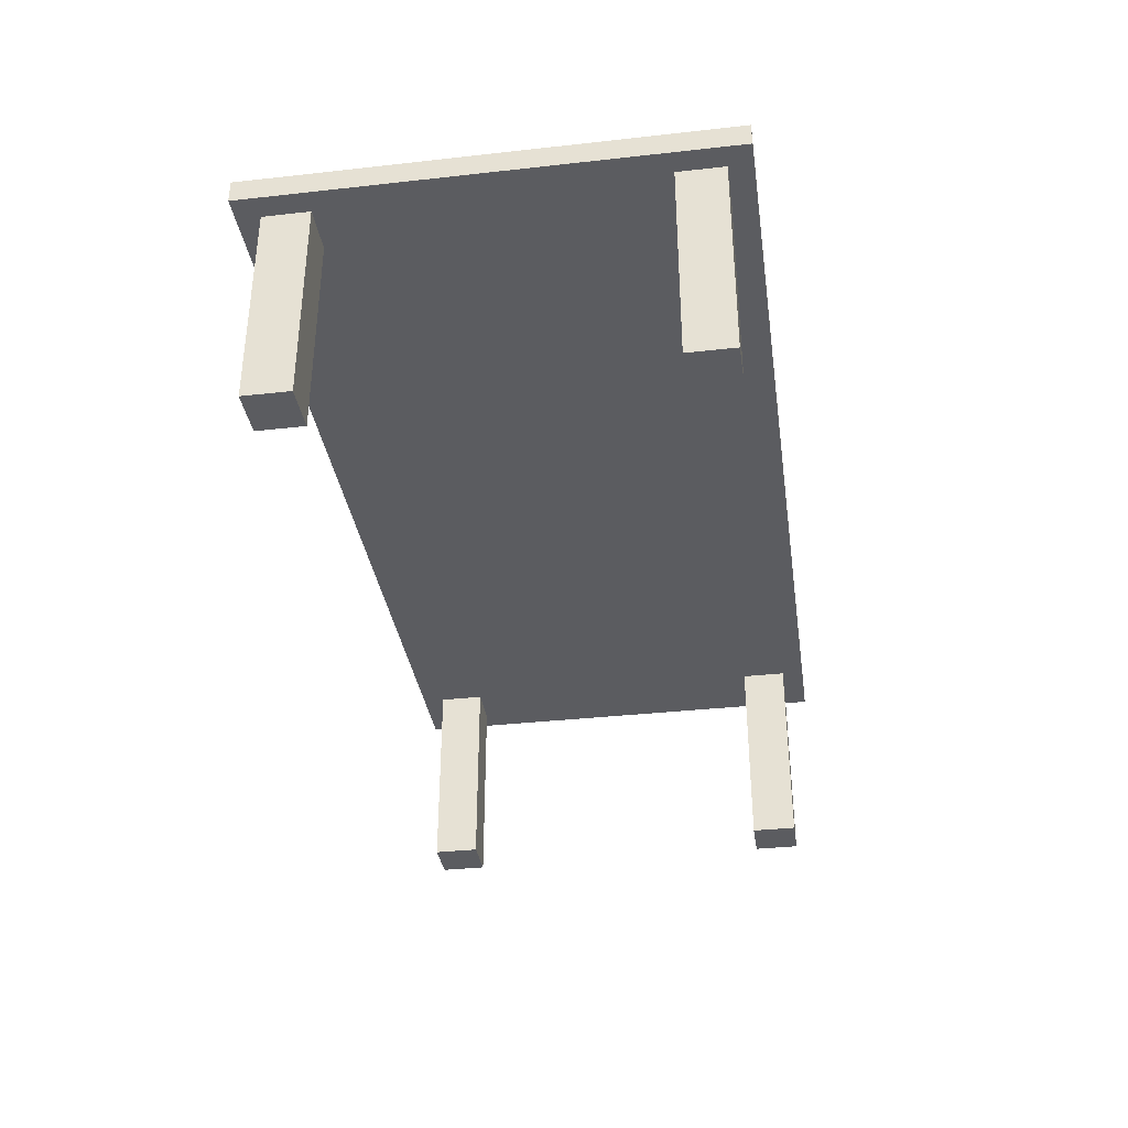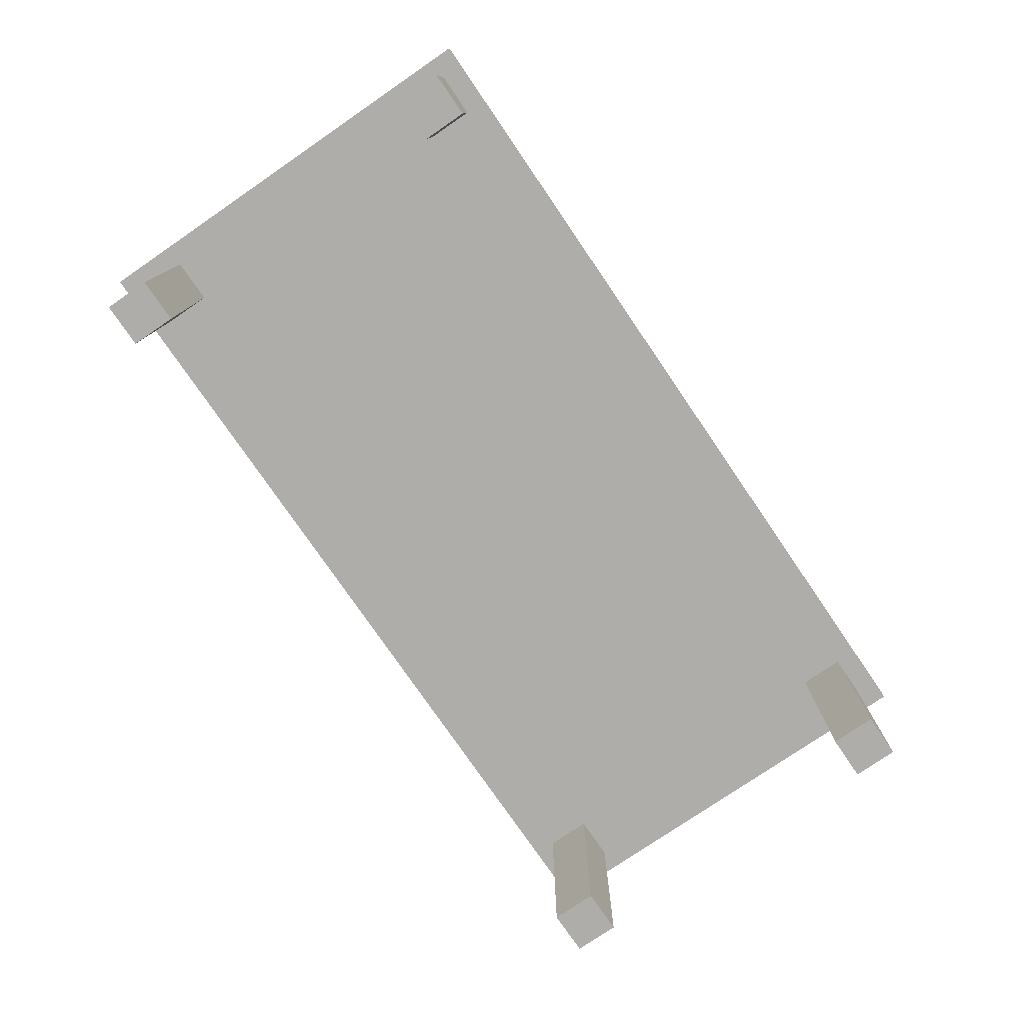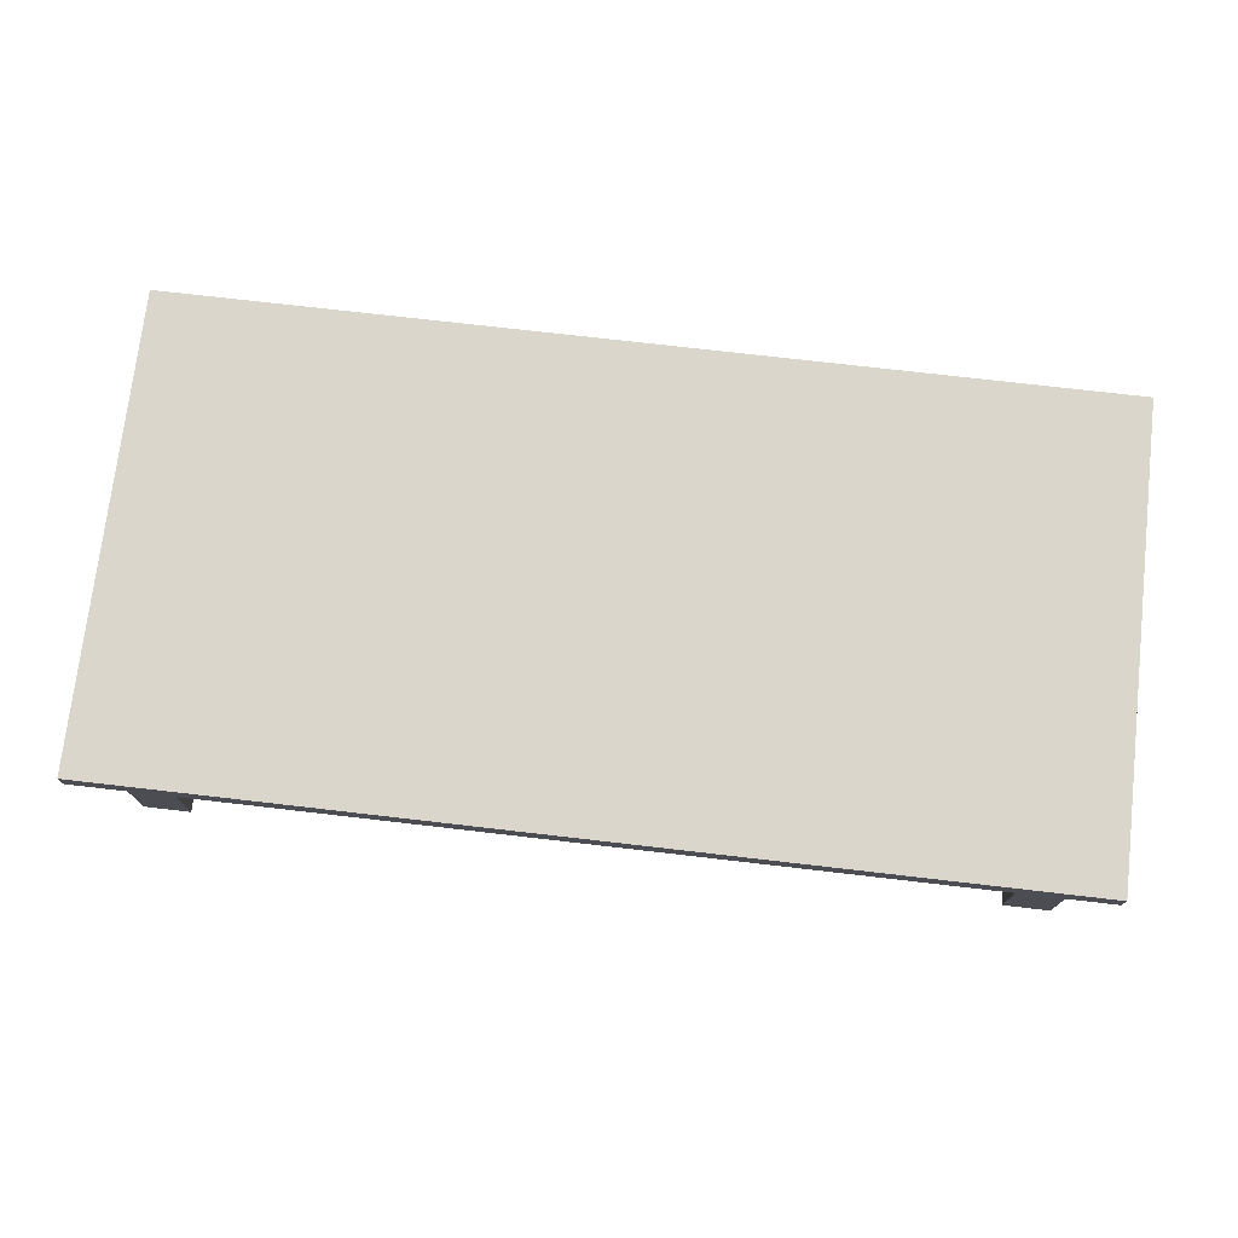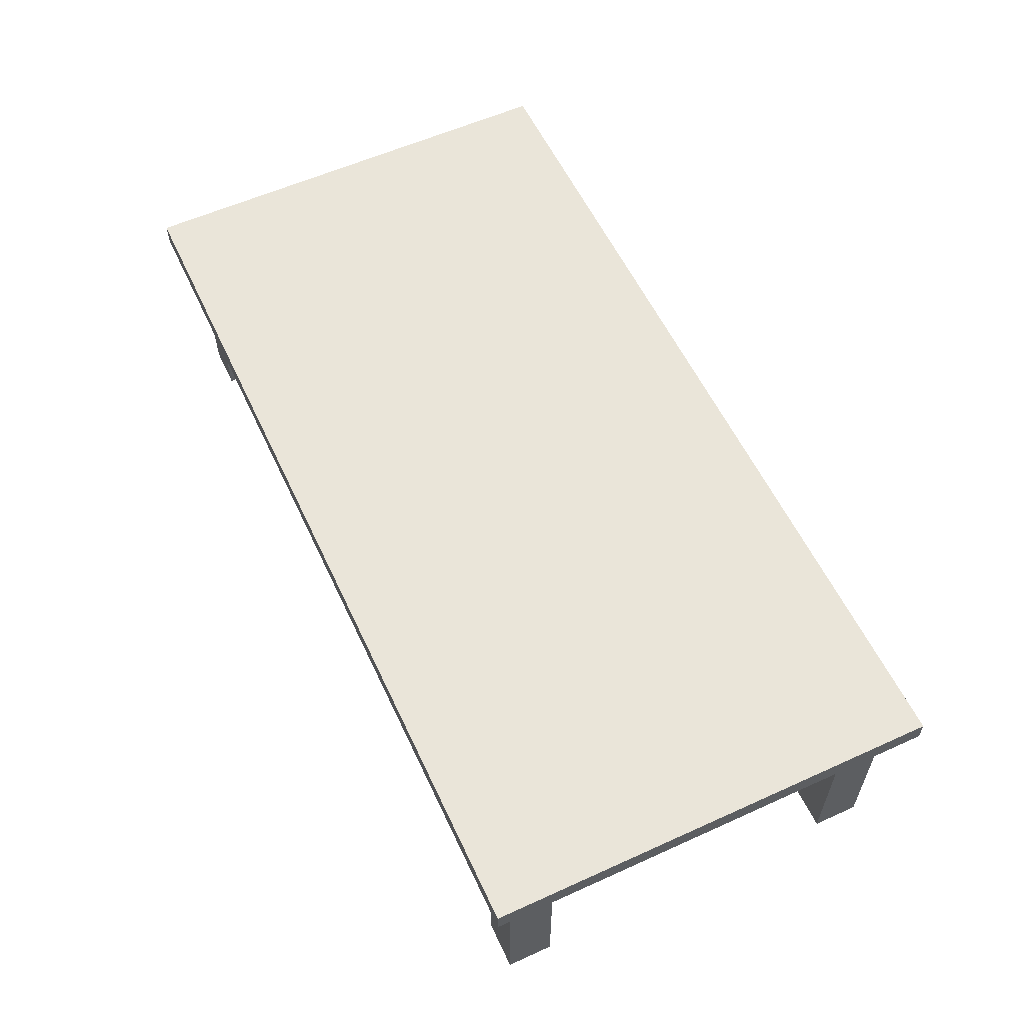
<metadata>
{"format":"obj","ext":"obj","renderer":"f3d","projection":"perspective","resolution":1024,"background":"white","views":[{"elev":-35.3,"azim":-81.6,"up":"+Y"},{"elev":-77.2,"azim":124.4,"up":"+Y"},{"elev":74.1,"azim":6.6,"up":"+Y"},{"elev":58.1,"azim":-115.1,"up":"+Y"}]}
</metadata>
<code>
g env_table_1x2
v -20 9 10
v -20 9 8
v -20 9 7
v -20 9 5
v -20 9 4
v -20 9 2
v -20 9 1
v -20 9 -1
v -20 9 -2
v -20 9 -7
v -20 9 -8
v -20 9 -10
v -20 10 10
v -20 10 8
v -20 10 7
v -20 10 5
v -20 10 4
v -20 10 2
v -20 10 1
v -20 10 -1
v -20 10 -2
v -20 10 -7
v -20 10 -8
v -20 10 -10
v -19 0 9
v -19 0 7
v -19 0 -7
v -19 0 -9
v -19 9 9
v -19 9 8
v -19 9 7
v -19 9 -7
v -19 9 -8
v -19 9 -9
v 17 0 9
v 17 0 7
v 17 0 -7
v 17 0 -9
v 17 9 9
v 17 9 7
v 17 9 -7
v 17 9 -9
v -17 0 9
v -17 0 7
v -17 0 -7
v -17 0 -9
v -17 9 9
v -17 9 8
v -17 9 7
v -17 9 -7
v -17 9 -8
v -17 9 -9
v 19 0 9
v 19 0 7
v 19 0 -7
v 19 0 -9
v 19 9 9
v 19 9 7
v 19 9 -7
v 19 9 -8
v 19 9 -9
v 20 9 10
v 20 9 7
v 20 9 6
v 20 9 4
v 20 9 3
v 20 9 -3
v 20 9 -4
v 20 9 -8
v 20 9 -9
v 20 9 -10
v 20 10 10
v 20 10 7
v 20 10 6
v 20 10 4
v 20 10 3
v 20 10 -3
v 20 10 -4
v 20 10 -8
v 20 10 -9
v 20 10 -10
v -20 9 10
v -20 10 10
v -11 9 10
v -11 10 10
v -8 9 10
v -8 10 10
v 20 9 10
v 20 10 10
v -19 0 9
v -19 9 9
v -17 0 9
v -17 9 9
v 17 0 9
v 17 9 9
v 19 0 9
v 19 9 9
v -19 0 -7
v -19 9 -7
v -17 0 -7
v -17 9 -7
v 17 0 -7
v 17 9 -7
v 18 9 -7
v 19 0 -7
v 19 9 -7
v -19 0 7
v -19 9 7
v -17 0 7
v -17 9 7
v 17 0 7
v 17 9 7
v 19 0 7
v 19 9 7
v -19 0 -9
v -19 9 -9
v -17 0 -9
v -17 9 -9
v 17 0 -9
v 17 9 -9
v 19 0 -9
v 19 9 -9
v -20 9 -10
v -20 10 -10
v 10 9 -10
v 10 10 -10
v 15 9 -10
v 15 10 -10
v 20 9 -10
v 20 10 -10
v -19 0 9
v -17 0 9
v 17 0 9
v 19 0 9
v -19 0 7
v -17 0 7
v 17 0 7
v 19 0 7
v -19 0 -7
v -17 0 -7
v 17 0 -7
v 19 0 -7
v -19 0 -9
v -17 0 -9
v 17 0 -9
v 19 0 -9
v -20 9 10
v -11 9 10
v -8 9 10
v 20 9 10
v -19 9 9
v -17 9 9
v -11 9 9
v -8 9 9
v -1 9 9
v 4 9 9
v 17 9 9
v 19 9 9
v -20 9 8
v -19 9 8
v -17 9 8
v -11 9 8
v -1 9 8
v 4 9 8
v 15 9 8
v -20 9 7
v -19 9 7
v -17 9 7
v -10 9 7
v 0 9 7
v 4 9 7
v 15 9 7
v 17 9 7
v 19 9 7
v 20 9 7
v -10 9 6
v 0 9 6
v 10 9 6
v 15 9 6
v 20 9 6
v -20 9 5
v -12 9 5
v 0 9 5
v 10 9 5
v -20 9 4
v -12 9 4
v -3 9 4
v 11 9 4
v 20 9 4
v -12 9 3
v -3 9 3
v 1 9 3
v 11 9 3
v 20 9 3
v -20 9 2
v -16 9 2
v -15 9 2
v -7 9 2
v 1 9 2
v 11 9 2
v -20 9 1
v -16 9 1
v -15 9 1
v -7 9 1
v 1 9 1
v -15 9 -0
v -10 9 -0
v -7 9 -0
v 1 9 -0
v 3 9 -0
v 6 9 -0
v 13 9 -0
v 19 9 -0
v -20 9 -1
v -15 9 -1
v -10 9 -1
v 3 9 -1
v 6 9 -1
v 7 9 -1
v 13 9 -1
v 19 9 -1
v -20 9 -2
v -15 9 -2
v -7 9 -2
v 3 9 -2
v 7 9 -2
v 13 9 -2
v -16 9 -3
v -12 9 -3
v -7 9 -3
v 3 9 -3
v 14 9 -3
v 20 9 -3
v -19 9 -4
v -16 9 -4
v -12 9 -4
v -11 9 -4
v -8 9 -4
v 2 9 -4
v 6 9 -4
v 14 9 -4
v 20 9 -4
v -19 9 -5
v -16 9 -5
v -11 9 -5
v -8 9 -5
v -4 9 -5
v -2 9 -5
v 2 9 -5
v 6 9 -5
v 7 9 -5
v 12 9 -5
v -8 9 -6
v -4 9 -6
v -2 9 -6
v 2 9 -6
v 7 9 -6
v 12 9 -6
v 18 9 -6
v -20 9 -7
v -19 9 -7
v -17 9 -7
v -9 9 -7
v -7 9 -7
v -3 9 -7
v 12 9 -7
v 17 9 -7
v 18 9 -7
v 19 9 -7
v -20 9 -8
v -19 9 -8
v -17 9 -8
v -9 9 -8
v -7 9 -8
v -3 9 -8
v 2 9 -8
v 6 9 -8
v 10 9 -8
v 19 9 -8
v 20 9 -8
v -19 9 -9
v -17 9 -9
v -3 9 -9
v 2 9 -9
v 6 9 -9
v 10 9 -9
v 15 9 -9
v 17 9 -9
v 19 9 -9
v 20 9 -9
v -20 9 -10
v 10 9 -10
v 15 9 -10
v 20 9 -10
v -20 10 10
v -11 10 10
v -8 10 10
v 20 10 10
v -17 10 9
v -11 10 9
v -8 10 9
v -1 10 9
v 4 10 9
v -20 10 8
v -17 10 8
v -11 10 8
v -1 10 8
v 4 10 8
v 15 10 8
v -20 10 7
v -17 10 7
v -10 10 7
v 0 10 7
v 4 10 7
v 15 10 7
v 20 10 7
v -10 10 6
v 0 10 6
v 10 10 6
v 15 10 6
v 20 10 6
v -20 10 5
v -12 10 5
v 0 10 5
v 10 10 5
v -20 10 4
v -12 10 4
v -3 10 4
v 11 10 4
v 20 10 4
v -12 10 3
v -3 10 3
v 1 10 3
v 11 10 3
v 20 10 3
v -20 10 2
v -16 10 2
v -15 10 2
v -7 10 2
v 1 10 2
v 11 10 2
v -20 10 1
v -16 10 1
v -15 10 1
v -7 10 1
v 1 10 1
v -15 10 -0
v -10 10 -0
v -7 10 -0
v 1 10 -0
v 3 10 -0
v 6 10 -0
v 13 10 -0
v 19 10 -0
v -20 10 -1
v -15 10 -1
v -10 10 -1
v 3 10 -1
v 6 10 -1
v 7 10 -1
v 13 10 -1
v 19 10 -1
v -20 10 -2
v -15 10 -2
v -7 10 -2
v 3 10 -2
v 7 10 -2
v 13 10 -2
v -16 10 -3
v -12 10 -3
v -7 10 -3
v 3 10 -3
v 14 10 -3
v 20 10 -3
v -19 10 -4
v -16 10 -4
v -12 10 -4
v -11 10 -4
v -8 10 -4
v 2 10 -4
v 6 10 -4
v 14 10 -4
v 20 10 -4
v -19 10 -5
v -16 10 -5
v -11 10 -5
v -8 10 -5
v -4 10 -5
v -2 10 -5
v 2 10 -5
v 6 10 -5
v 7 10 -5
v 12 10 -5
v -8 10 -6
v -4 10 -6
v -2 10 -6
v 2 10 -6
v 7 10 -6
v 12 10 -6
v 18 10 -6
v -20 10 -7
v -9 10 -7
v -7 10 -7
v -3 10 -7
v 12 10 -7
v 18 10 -7
v -20 10 -8
v -9 10 -8
v -7 10 -8
v -3 10 -8
v 2 10 -8
v 6 10 -8
v 10 10 -8
v 18 10 -8
v 20 10 -8
v -3 10 -9
v 2 10 -9
v 6 10 -9
v 10 10 -9
v 15 10 -9
v 18 10 -9
v 20 10 -9
v -20 10 -10
v 10 10 -10
v 15 10 -10
v 20 10 -10
f 13 2 1
f 14 3 2
f 14 2 13
f 15 4 3
f 15 3 14
f 16 5 4
f 16 4 15
f 17 6 5
f 17 5 16
f 18 7 6
f 18 6 17
f 19 8 7
f 19 7 18
f 20 9 8
f 20 8 19
f 21 10 9
f 21 9 20
f 22 11 10
f 22 10 21
f 23 12 11
f 23 11 22
f 24 12 23
f 29 26 25
f 30 26 29
f 31 26 30
f 32 28 27
f 33 28 32
f 34 28 33
f 39 36 35
f 40 36 39
f 41 38 37
f 42 38 41
f 43 44 47
f 47 44 48
f 48 44 49
f 45 46 50
f 50 46 51
f 51 46 52
f 53 54 57
f 57 54 58
f 55 56 59
f 59 56 60
f 60 56 61
f 62 63 72
f 63 64 73
f 72 63 73
f 64 65 74
f 73 64 74
f 65 66 75
f 74 65 75
f 66 67 76
f 75 66 76
f 67 68 77
f 76 67 77
f 68 69 78
f 77 68 78
f 69 70 79
f 78 69 79
f 70 71 80
f 79 70 80
f 80 71 81
f 84 83 82
f 85 83 84
f 86 85 84
f 87 85 86
f 88 87 86
f 89 87 88
f 92 91 90
f 93 91 92
f 96 95 94
f 97 95 96
f 100 99 98
f 101 99 100
f 104 103 102
f 105 104 102
f 106 104 105
f 107 108 109
f 109 108 110
f 111 112 113
f 113 112 114
f 115 116 117
f 117 116 118
f 119 120 121
f 121 120 122
f 123 124 125
f 125 124 126
f 125 126 127
f 127 126 128
f 127 128 129
f 129 128 130
f 135 132 131
f 136 132 135
f 137 134 133
f 138 134 137
f 143 140 139
f 144 140 143
f 145 142 141
f 146 142 145
f 151 148 147
f 152 148 151
f 153 149 148
f 153 148 152
f 154 150 149
f 154 149 153
f 155 150 154
f 156 150 155
f 157 150 156
f 158 150 157
f 159 151 147
f 160 151 159
f 161 153 152
f 162 154 153
f 162 153 161
f 162 155 154
f 163 156 155
f 163 155 162
f 164 157 156
f 164 156 163
f 165 157 164
f 166 160 159
f 167 160 166
f 168 163 162
f 168 162 161
f 168 164 163
f 169 164 168
f 170 164 169
f 171 165 164
f 171 164 170
f 172 157 165
f 172 165 171
f 173 157 172
f 174 150 158
f 175 150 174
f 176 167 166
f 176 170 169
f 176 168 167
f 176 169 168
f 177 171 170
f 177 170 176
f 177 172 171
f 178 172 177
f 179 173 172
f 179 172 178
f 179 175 174
f 179 174 173
f 180 175 179
f 181 176 166
f 181 177 176
f 182 177 181
f 183 178 177
f 183 177 182
f 184 180 179
f 184 178 183
f 184 179 178
f 185 182 181
f 186 183 182
f 186 182 185
f 186 184 183
f 187 184 186
f 188 180 184
f 188 184 187
f 189 180 188
f 190 187 186
f 190 186 185
f 191 188 187
f 191 187 190
f 192 188 191
f 193 189 188
f 193 188 192
f 194 189 193
f 195 192 191
f 195 190 185
f 195 191 190
f 196 192 195
f 197 192 196
f 198 192 197
f 199 193 192
f 199 192 198
f 200 194 193
f 200 193 199
f 201 196 195
f 202 197 196
f 202 196 201
f 203 198 197
f 203 197 202
f 204 199 198
f 204 198 203
f 204 200 199
f 205 200 204
f 206 203 202
f 206 202 201
f 206 204 203
f 207 204 206
f 208 205 204
f 208 204 207
f 209 200 205
f 209 205 208
f 210 200 209
f 211 200 210
f 212 194 200
f 212 200 211
f 213 194 212
f 214 206 201
f 215 207 206
f 215 206 214
f 216 208 207
f 216 207 215
f 216 209 208
f 216 210 209
f 217 211 210
f 217 210 216
f 218 212 211
f 218 211 217
f 219 212 218
f 220 213 212
f 220 212 219
f 221 194 213
f 221 213 220
f 222 215 214
f 223 216 215
f 223 215 222
f 223 219 218
f 223 217 216
f 223 218 217
f 224 219 223
f 225 219 224
f 226 220 219
f 226 219 225
f 227 221 220
f 227 220 226
f 228 223 222
f 228 224 223
f 229 224 228
f 230 225 224
f 230 224 229
f 231 226 225
f 231 225 230
f 231 227 226
f 232 221 227
f 232 227 231
f 233 194 221
f 233 221 232
f 234 228 222
f 235 229 228
f 235 228 234
f 236 232 231
f 236 229 235
f 236 230 229
f 236 231 230
f 237 232 236
f 238 232 237
f 239 232 238
f 240 232 239
f 241 233 232
f 241 232 240
f 242 233 241
f 243 235 234
f 243 234 222
f 244 236 235
f 244 235 243
f 244 237 236
f 245 238 237
f 245 237 244
f 246 239 238
f 246 238 245
f 247 239 246
f 248 239 247
f 249 240 239
f 249 239 248
f 250 242 241
f 250 240 249
f 250 241 240
f 251 242 250
f 252 242 251
f 253 247 246
f 253 244 243
f 253 245 244
f 253 246 245
f 254 248 247
f 254 247 253
f 255 249 248
f 255 248 254
f 256 251 250
f 256 249 255
f 256 250 249
f 257 252 251
f 257 251 256
f 258 242 252
f 258 252 257
f 259 242 258
f 260 254 253
f 260 253 243
f 260 243 222
f 260 258 257
f 260 255 254
f 260 256 255
f 260 257 256
f 261 258 260
f 262 258 261
f 263 258 262
f 264 258 263
f 265 258 264
f 266 259 258
f 266 258 265
f 267 259 266
f 268 242 259
f 268 259 267
f 269 242 268
f 270 261 260
f 271 261 270
f 272 263 262
f 273 264 263
f 273 263 272
f 274 265 264
f 274 264 273
f 275 267 266
f 275 265 274
f 275 266 265
f 276 267 275
f 277 267 276
f 278 267 277
f 279 242 269
f 280 242 279
f 281 271 270
f 282 274 273
f 282 273 272
f 282 275 274
f 283 276 275
f 283 275 282
f 284 277 276
f 284 276 283
f 285 278 277
f 285 277 284
f 286 267 278
f 286 278 285
f 287 267 286
f 288 267 287
f 289 280 279
f 290 280 289
f 291 281 270
f 291 285 284
f 291 282 281
f 291 283 282
f 291 284 283
f 291 286 285
f 292 287 286
f 292 286 291
f 293 288 287
f 293 287 292
f 293 290 289
f 293 289 288
f 294 290 293
f 295 296 299
f 296 297 300
f 299 296 300
f 297 298 301
f 300 297 301
f 301 298 302
f 302 298 303
f 295 299 304
f 299 300 305
f 304 299 305
f 300 301 306
f 305 300 306
f 301 302 306
f 302 303 307
f 306 302 307
f 303 298 308
f 307 303 308
f 308 298 309
f 304 305 310
f 306 307 311
f 310 305 311
f 305 306 311
f 307 308 311
f 311 308 312
f 312 308 313
f 308 309 314
f 313 308 314
f 309 298 315
f 314 309 315
f 315 298 316
f 312 313 317
f 310 311 317
f 311 312 317
f 313 314 318
f 317 313 318
f 314 315 318
f 318 315 319
f 315 316 320
f 319 315 320
f 320 316 321
f 310 317 322
f 317 318 322
f 322 318 323
f 318 319 324
f 323 318 324
f 320 321 325
f 324 319 325
f 319 320 325
f 322 323 326
f 323 324 327
f 326 323 327
f 324 325 327
f 327 325 328
f 325 321 329
f 328 325 329
f 329 321 330
f 327 328 331
f 326 327 331
f 328 329 332
f 331 328 332
f 332 329 333
f 329 330 334
f 333 329 334
f 334 330 335
f 332 333 336
f 326 331 336
f 331 332 336
f 336 333 337
f 337 333 338
f 338 333 339
f 333 334 340
f 339 333 340
f 334 335 341
f 340 334 341
f 336 337 342
f 337 338 343
f 342 337 343
f 338 339 344
f 343 338 344
f 339 340 345
f 344 339 345
f 340 341 345
f 345 341 346
f 343 344 347
f 342 343 347
f 344 345 347
f 347 345 348
f 345 346 349
f 348 345 349
f 346 341 350
f 349 346 350
f 350 341 351
f 351 341 352
f 341 335 353
f 352 341 353
f 353 335 354
f 342 347 355
f 347 348 356
f 355 347 356
f 348 349 357
f 356 348 357
f 349 350 357
f 350 351 357
f 351 352 358
f 357 351 358
f 352 353 359
f 358 352 359
f 359 353 360
f 353 354 361
f 360 353 361
f 354 335 362
f 361 354 362
f 355 356 363
f 356 357 364
f 363 356 364
f 359 360 364
f 357 358 364
f 358 359 364
f 364 360 365
f 365 360 366
f 360 361 367
f 366 360 367
f 361 362 368
f 367 361 368
f 363 364 369
f 364 365 369
f 369 365 370
f 365 366 371
f 370 365 371
f 366 367 372
f 371 366 372
f 367 368 372
f 368 362 373
f 372 368 373
f 362 335 374
f 373 362 374
f 363 369 375
f 369 370 376
f 375 369 376
f 372 373 377
f 376 370 377
f 370 371 377
f 371 372 377
f 377 373 378
f 378 373 379
f 379 373 380
f 380 373 381
f 373 374 382
f 381 373 382
f 382 374 383
f 375 376 384
f 363 375 384
f 376 377 385
f 384 376 385
f 377 378 385
f 378 379 386
f 385 378 386
f 379 380 387
f 386 379 387
f 387 380 388
f 388 380 389
f 380 381 390
f 389 380 390
f 382 383 391
f 390 381 391
f 381 382 391
f 391 383 392
f 392 383 393
f 387 388 394
f 384 385 394
f 385 386 394
f 386 387 394
f 388 389 395
f 394 388 395
f 389 390 396
f 395 389 396
f 391 392 397
f 396 390 397
f 390 391 397
f 392 393 398
f 397 392 398
f 393 383 399
f 398 393 399
f 399 383 400
f 394 395 401
f 384 394 401
f 363 384 401
f 398 399 401
f 395 396 401
f 396 397 401
f 397 398 401
f 401 399 402
f 402 399 403
f 403 399 404
f 399 400 405
f 404 399 405
f 400 383 406
f 405 400 406
f 401 402 407
f 402 403 408
f 407 402 408
f 403 404 409
f 408 403 409
f 404 405 410
f 409 404 410
f 405 406 410
f 410 406 411
f 411 406 412
f 412 406 413
f 406 383 414
f 413 406 414
f 414 383 415
f 408 409 416
f 407 408 416
f 409 410 416
f 410 411 416
f 411 412 417
f 416 411 417
f 412 413 418
f 417 412 418
f 413 414 419
f 418 413 419
f 419 414 420
f 414 415 421
f 420 414 421
f 421 415 422
f 416 417 423
f 417 418 423
f 407 416 423
f 418 419 423
f 419 420 424
f 423 419 424
f 421 422 425
f 424 420 425
f 420 421 425
f 425 422 426

</code>
